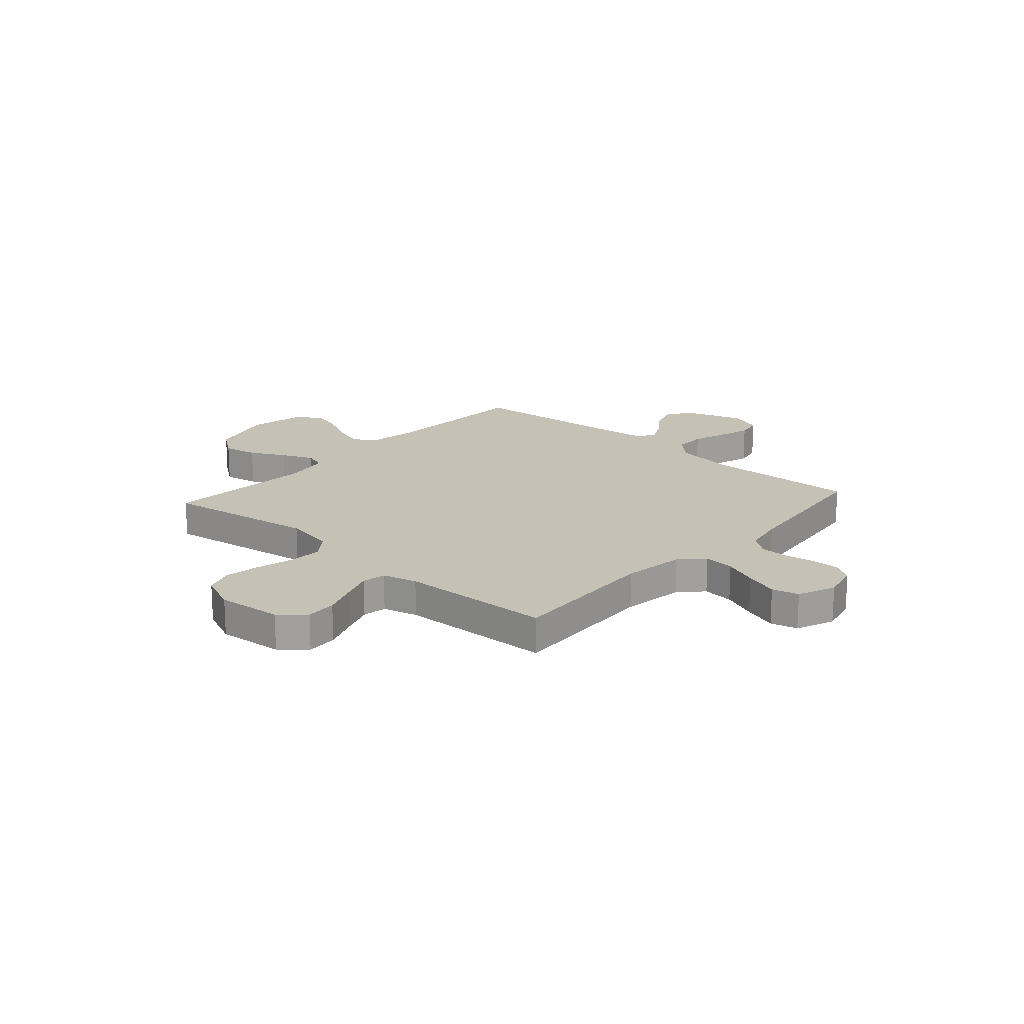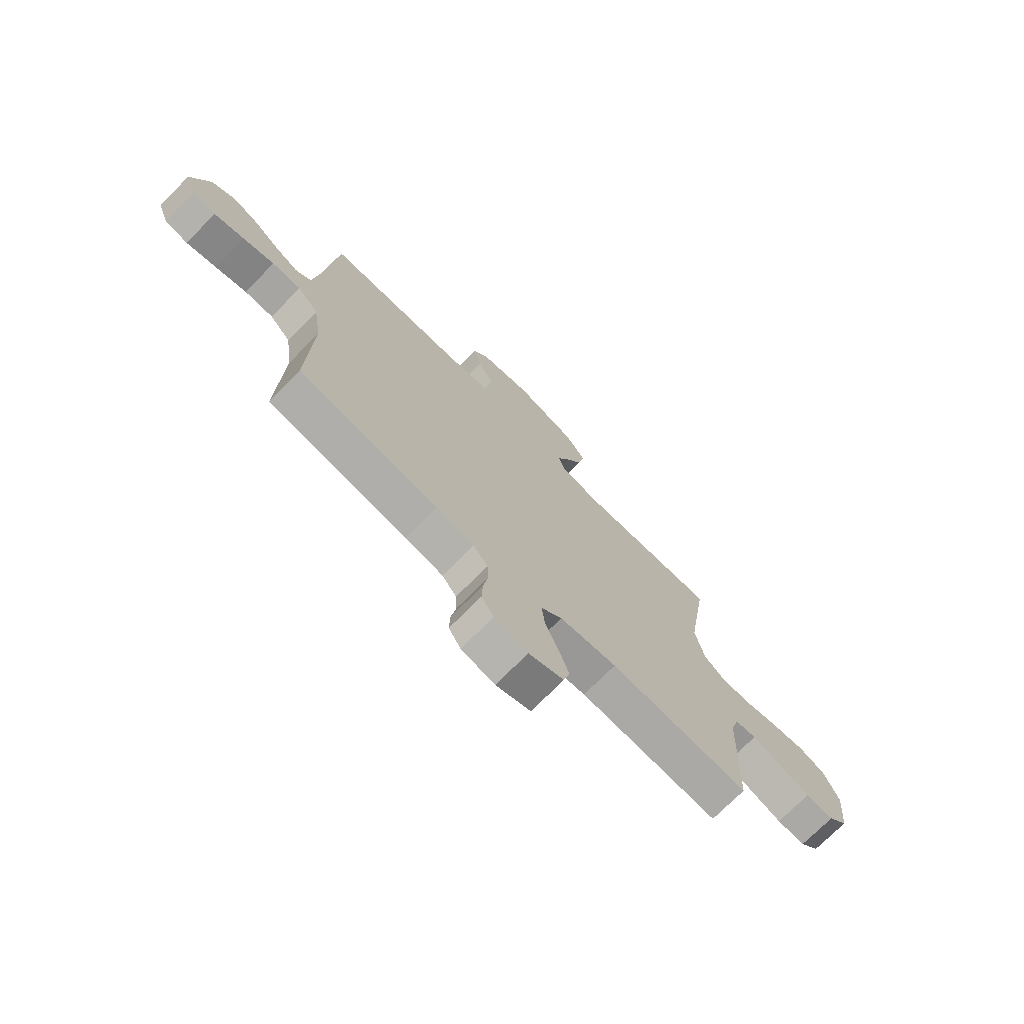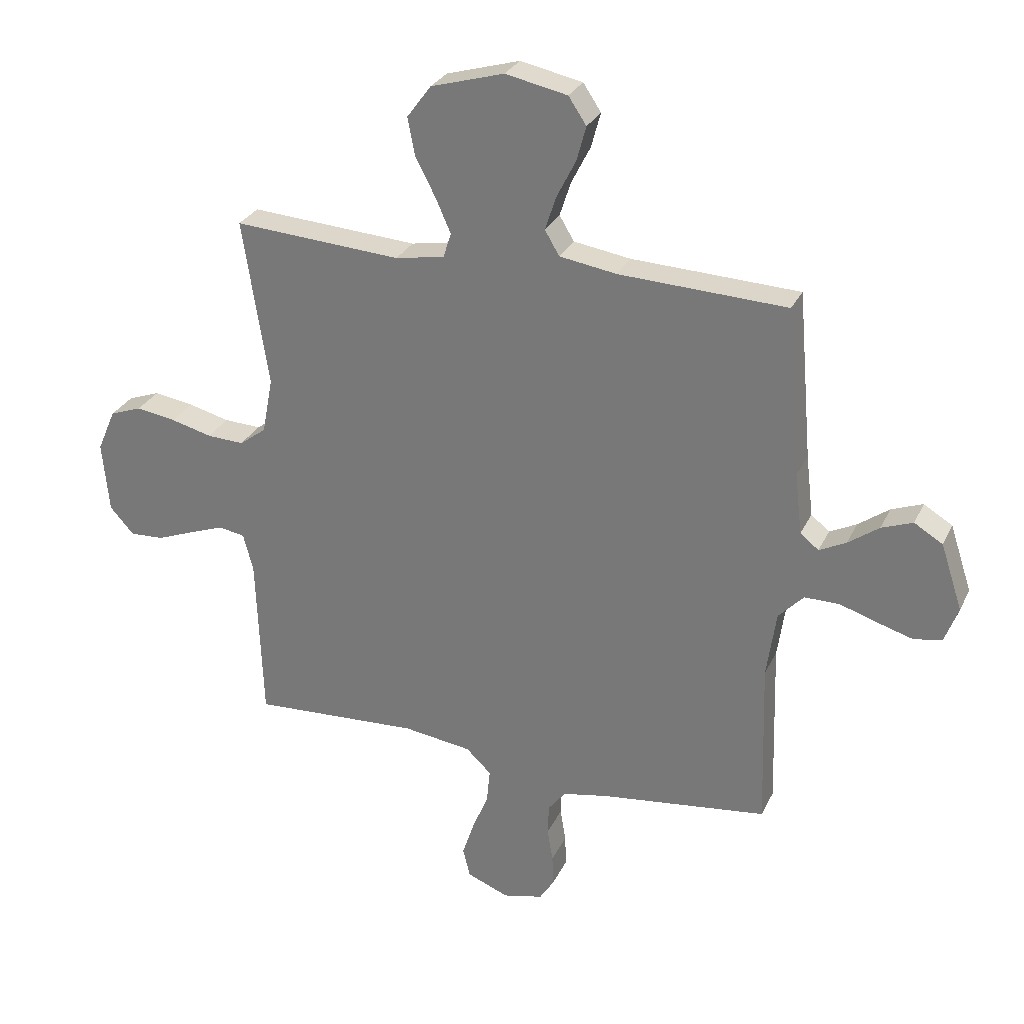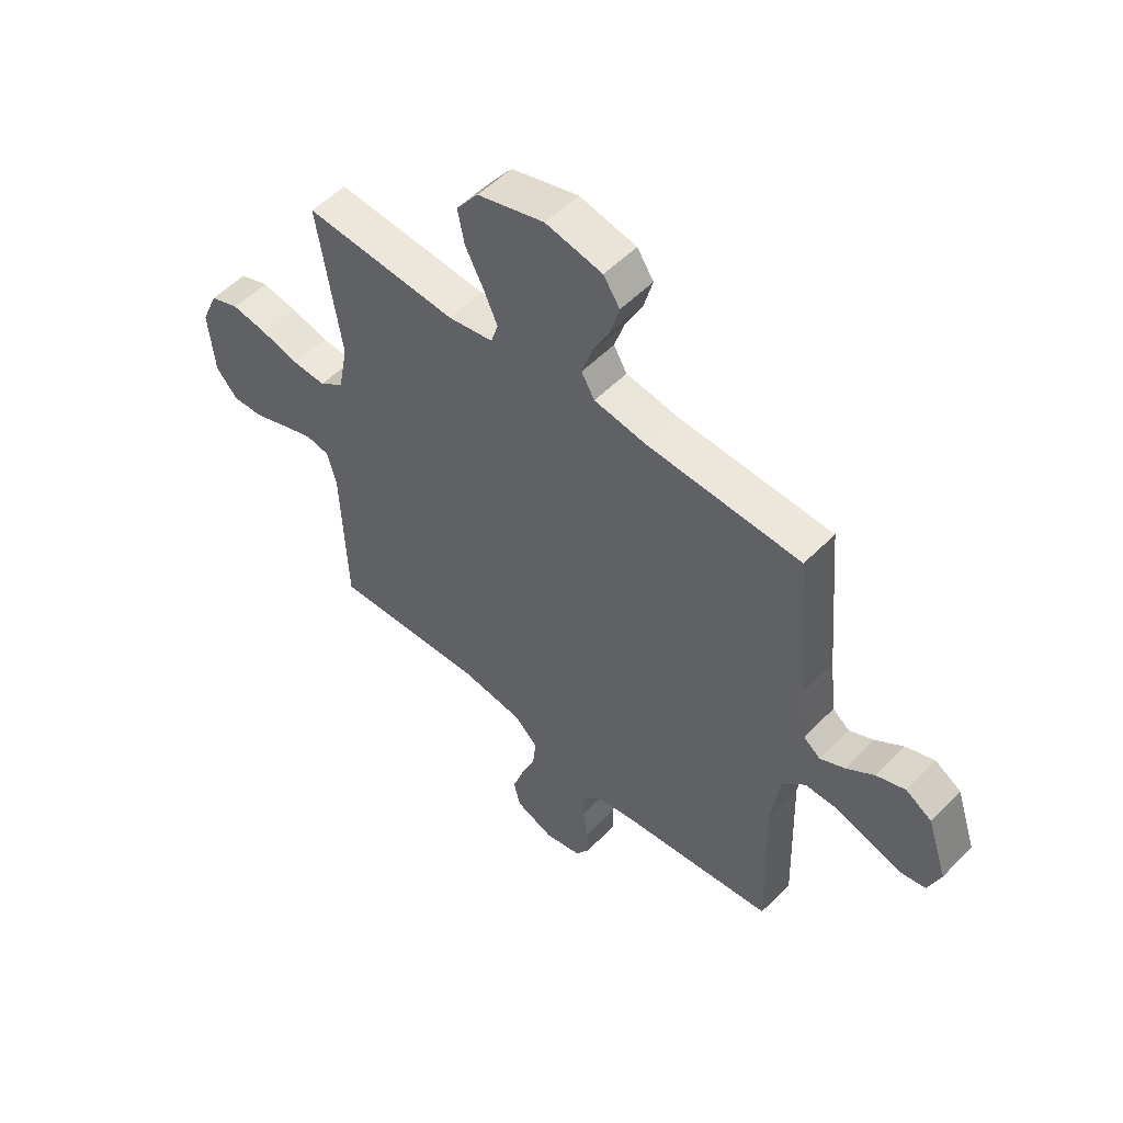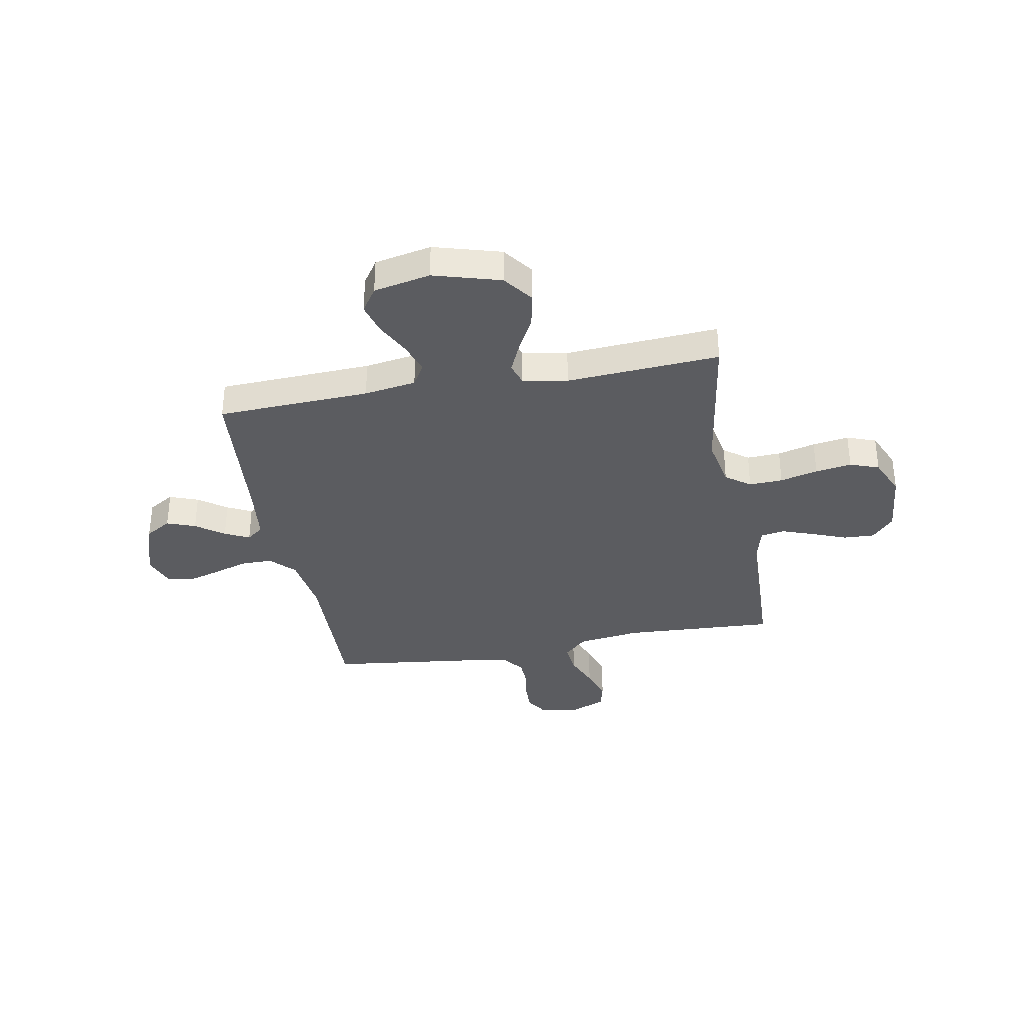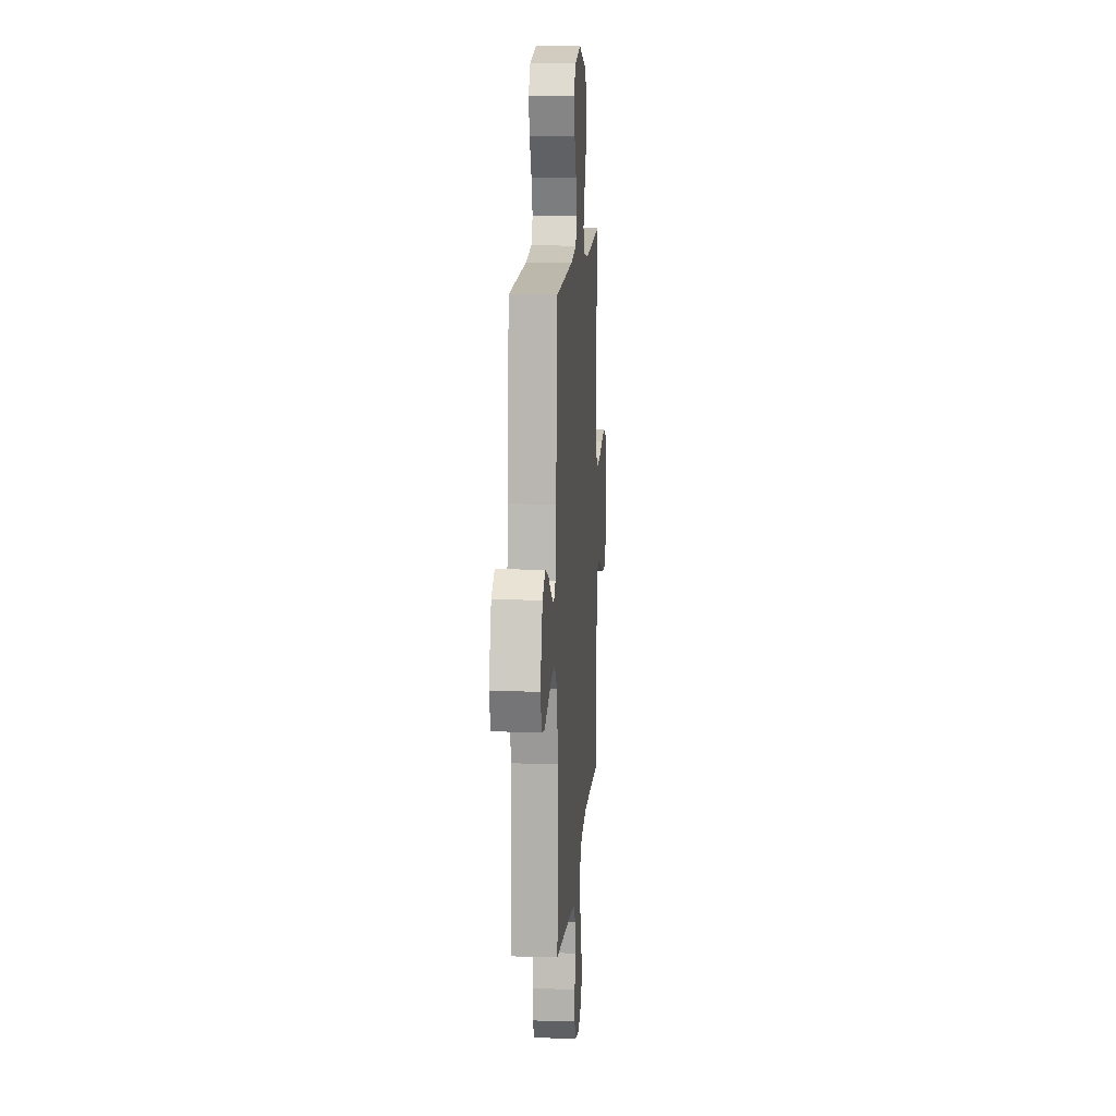
<metadata>
{"format":"obj","ext":"obj","renderer":"f3d","projection":"perspective","resolution":1024,"background":"white","views":[{"elev":18.8,"azim":131.8,"up":"+Y"},{"elev":-73.7,"azim":-44.8,"up":"+Z"},{"elev":28.5,"azim":-158.5,"up":"+Z"},{"elev":53.6,"azim":-136.9,"up":"+Z"},{"elev":-34.8,"azim":10.5,"up":"+Y"},{"elev":12.3,"azim":-85.9,"up":"+Z"}]}
</metadata>
<code>
v 0.5 0.07 0.5
v 0.454 0.07 0.2
v 0.473 0.07 0.1
v 0.521 0.07 0.064
v 0.587 0.07 0.067
v 0.661 0.07 0.086
v 0.732 0.07 0.097
v 0.789 0.07 0.076
v 0.822 0.07 0
v 0.81 0.07 -0.128
v 0.767 0.07 -0.176
v 0.706 0.07 -0.173
v 0.639 0.07 -0.147
v 0.576 0.07 -0.124
v 0.529 0.07 -0.132
v 0.511 0.07 -0.2
v 0.5 0.07 -0.5
v 0.2 0.07 -0.484
v 0.077 0.07 -0.501
v 0.032 0.07 -0.544
v 0.038 0.07 -0.605
v 0.066 0.07 -0.673
v 0.088 0.07 -0.739
v 0.075 0.07 -0.792
v 0 0.07 -0.822
v -0.072 0.07 -0.805
v -0.098 0.07 -0.764
v -0.096 0.07 -0.708
v -0.086 0.07 -0.648
v -0.088 0.07 -0.593
v -0.119 0.07 -0.553
v -0.2 0.07 -0.537
v -0.5 0.07 -0.5
v -0.491 0.07 -0.2
v -0.508 0.07 -0.08
v -0.553 0.07 -0.033
v -0.615 0.07 -0.033
v -0.683 0.07 -0.055
v -0.747 0.07 -0.074
v -0.797 0.07 -0.064
v -0.821 0.07 0
v -0.782 0.07 0.118
v -0.731 0.07 0.149
v -0.675 0.07 0.128
v -0.62 0.07 0.088
v -0.572 0.07 0.064
v -0.539 0.07 0.09
v -0.526 0.07 0.2
v -0.5 0.07 0.5
v -0.2 0.07 0.513
v -0.098 0.07 0.529
v -0.072 0.07 0.573
v -0.092 0.07 0.634
v -0.126 0.07 0.701
v -0.143 0.07 0.763
v -0.111 0.07 0.811
v 0 0.07 0.834
v 0.131 0.07 0.796
v 0.174 0.07 0.738
v 0.161 0.07 0.67
v 0.125 0.07 0.601
v 0.098 0.07 0.54
v 0.112 0.07 0.496
v 0.2 0.07 0.48
v 0.5 0 0.5
v 0.454 0 0.2
v 0.473 0 0.1
v 0.521 0 0.064
v 0.587 0 0.067
v 0.661 0 0.086
v 0.732 0 0.097
v 0.789 0 0.076
v 0.822 0 0
v 0.81 0 -0.128
v 0.767 0 -0.176
v 0.706 0 -0.173
v 0.639 0 -0.147
v 0.576 0 -0.124
v 0.529 0 -0.132
v 0.511 0 -0.2
v 0.5 0 -0.5
v 0.2 0 -0.484
v 0.077 0 -0.501
v 0.032 0 -0.544
v 0.038 0 -0.605
v 0.066 0 -0.673
v 0.088 0 -0.739
v 0.075 0 -0.792
v 0 0 -0.822
v -0.072 0 -0.805
v -0.098 0 -0.764
v -0.096 0 -0.708
v -0.086 0 -0.648
v -0.088 0 -0.593
v -0.119 0 -0.553
v -0.2 0 -0.537
v -0.5 0 -0.5
v -0.491 0 -0.2
v -0.508 0 -0.08
v -0.553 0 -0.033
v -0.615 0 -0.033
v -0.683 0 -0.055
v -0.747 0 -0.074
v -0.797 0 -0.064
v -0.821 0 0
v -0.782 0 0.118
v -0.731 0 0.149
v -0.675 0 0.128
v -0.62 0 0.088
v -0.572 0 0.064
v -0.539 0 0.09
v -0.526 0 0.2
v -0.5 0 0.5
v -0.2 0 0.513
v -0.098 0 0.529
v -0.072 0 0.573
v -0.092 0 0.634
v -0.126 0 0.701
v -0.143 0 0.763
v -0.111 0 0.811
v 0 0 0.834
v 0.131 0 0.796
v 0.174 0 0.738
v 0.161 0 0.67
v 0.125 0 0.601
v 0.098 0 0.54
v 0.112 0 0.496
v 0.2 0 0.48
f 59 60 61
f 58 59 61
f 57 58 61
f 56 57 61
f 55 56 61
f 54 55 61
f 53 54 61
f 52 53 61 62
f 51 52 62 63
f 48 49 50
f 51 63 64
f 50 51 64
f 48 50 64
f 47 48 64
f 43 44 45
f 42 43 45
f 41 42 45
f 40 41 45
f 39 40 45
f 38 39 45
f 37 38 45
f 36 37 45 46
f 64 1 2
f 47 64 2
f 46 47 2
f 36 46 2
f 35 36 2
f 27 28 29
f 26 27 29
f 25 26 29
f 24 25 29
f 23 24 29
f 22 23 29
f 21 22 29
f 20 21 29 30
f 19 20 30 31
f 16 17 18
f 15 16 18 19
f 11 12 13
f 10 11 13
f 9 10 13
f 8 9 13
f 7 8 13
f 6 7 13
f 5 6 13
f 4 5 13 14
f 3 4 14 15
f 34 35 2 3
f 3 15 19
f 34 3 19
f 33 34 19
f 32 33 19
f 19 31 32
f 125 124 123
f 125 123 122
f 125 122 121
f 125 121 120
f 125 120 119
f 125 119 118
f 125 118 117
f 126 125 117 116
f 127 126 116 115
f 114 113 112
f 128 127 115
f 128 115 114
f 128 114 112
f 128 112 111
f 109 108 107
f 109 107 106
f 109 106 105
f 109 105 104
f 109 104 103
f 109 103 102
f 109 102 101
f 110 109 101 100
f 66 65 128
f 66 128 111
f 66 111 110
f 66 110 100
f 66 100 99
f 93 92 91
f 93 91 90
f 93 90 89
f 93 89 88
f 93 88 87
f 93 87 86
f 93 86 85
f 94 93 85 84
f 95 94 84 83
f 82 81 80
f 83 82 80 79
f 77 76 75
f 77 75 74
f 77 74 73
f 77 73 72
f 77 72 71
f 77 71 70
f 77 70 69
f 78 77 69 68
f 79 78 68 67
f 67 66 99 98
f 83 79 67
f 83 67 98
f 83 98 97
f 83 97 96
f 96 95 83
f 1 65 66 2
f 2 66 67 3
f 3 67 68 4
f 4 68 69 5
f 5 69 70 6
f 6 70 71 7
f 7 71 72 8
f 8 72 73 9
f 9 73 74 10
f 10 74 75 11
f 11 75 76 12
f 12 76 77 13
f 13 77 78 14
f 14 78 79 15
f 15 79 80 16
f 16 80 81 17
f 17 81 82 18
f 18 82 83 19
f 19 83 84 20
f 20 84 85 21
f 21 85 86 22
f 22 86 87 23
f 23 87 88 24
f 24 88 89 25
f 25 89 90 26
f 26 90 91 27
f 27 91 92 28
f 28 92 93 29
f 29 93 94 30
f 30 94 95 31
f 31 95 96 32
f 32 96 97 33
f 33 97 98 34
f 34 98 99 35
f 35 99 100 36
f 36 100 101 37
f 37 101 102 38
f 38 102 103 39
f 39 103 104 40
f 40 104 105 41
f 41 105 106 42
f 42 106 107 43
f 43 107 108 44
f 44 108 109 45
f 45 109 110 46
f 46 110 111 47
f 47 111 112 48
f 48 112 113 49
f 49 113 114 50
f 50 114 115 51
f 51 115 116 52
f 52 116 117 53
f 53 117 118 54
f 54 118 119 55
f 55 119 120 56
f 56 120 121 57
f 57 121 122 58
f 58 122 123 59
f 59 123 124 60
f 60 124 125 61
f 61 125 126 62
f 62 126 127 63
f 63 127 128 64
f 64 128 65 1

</code>
